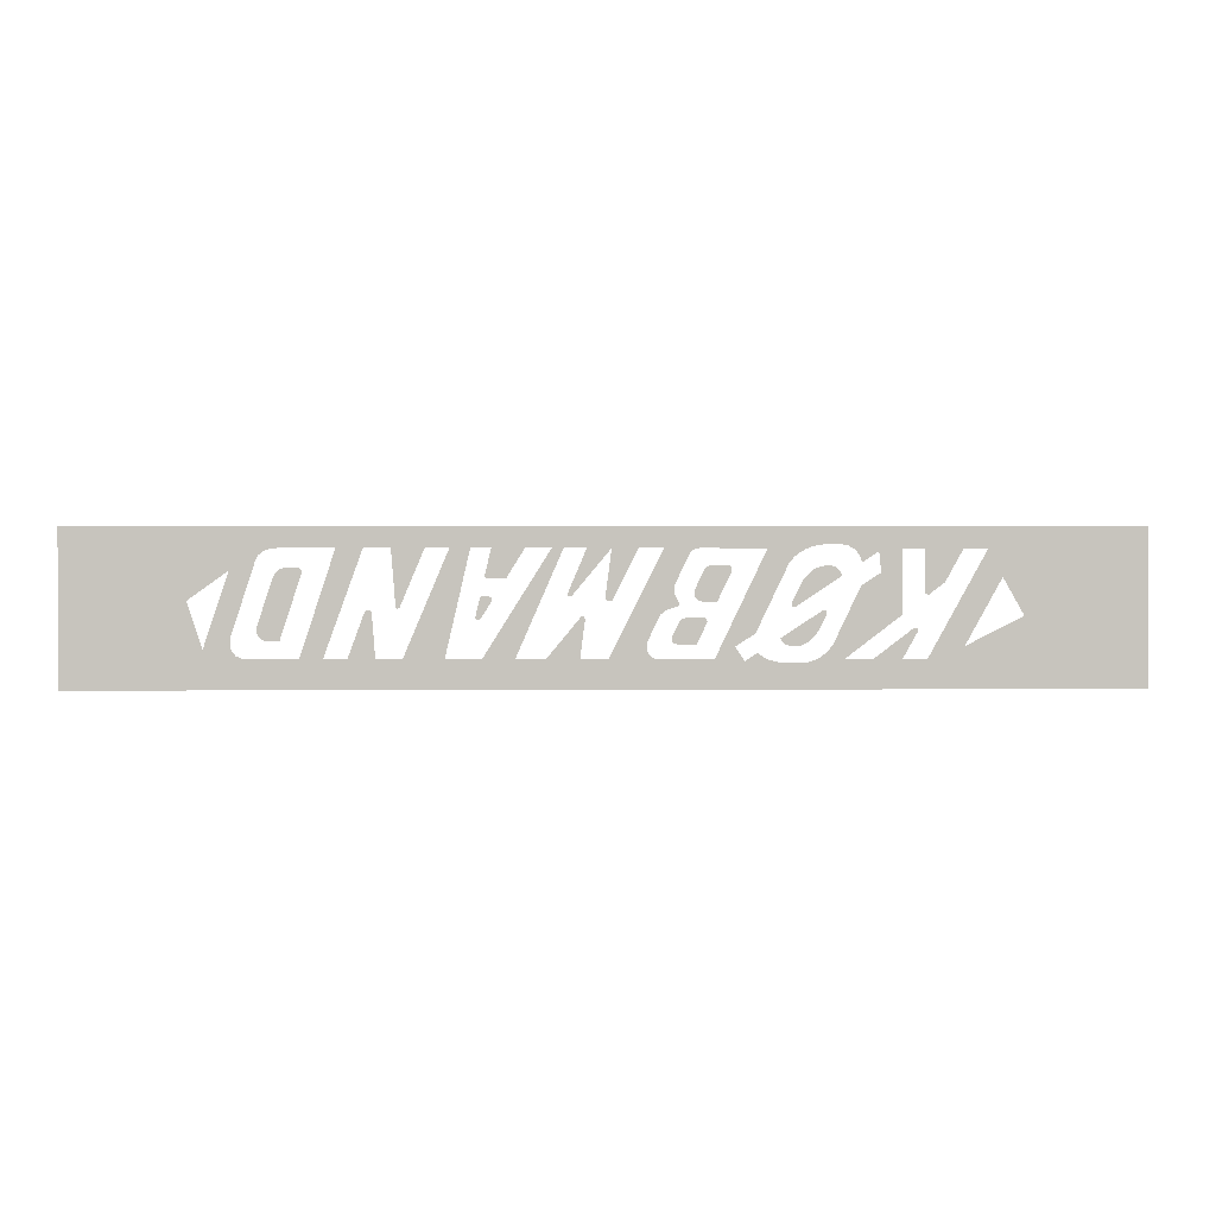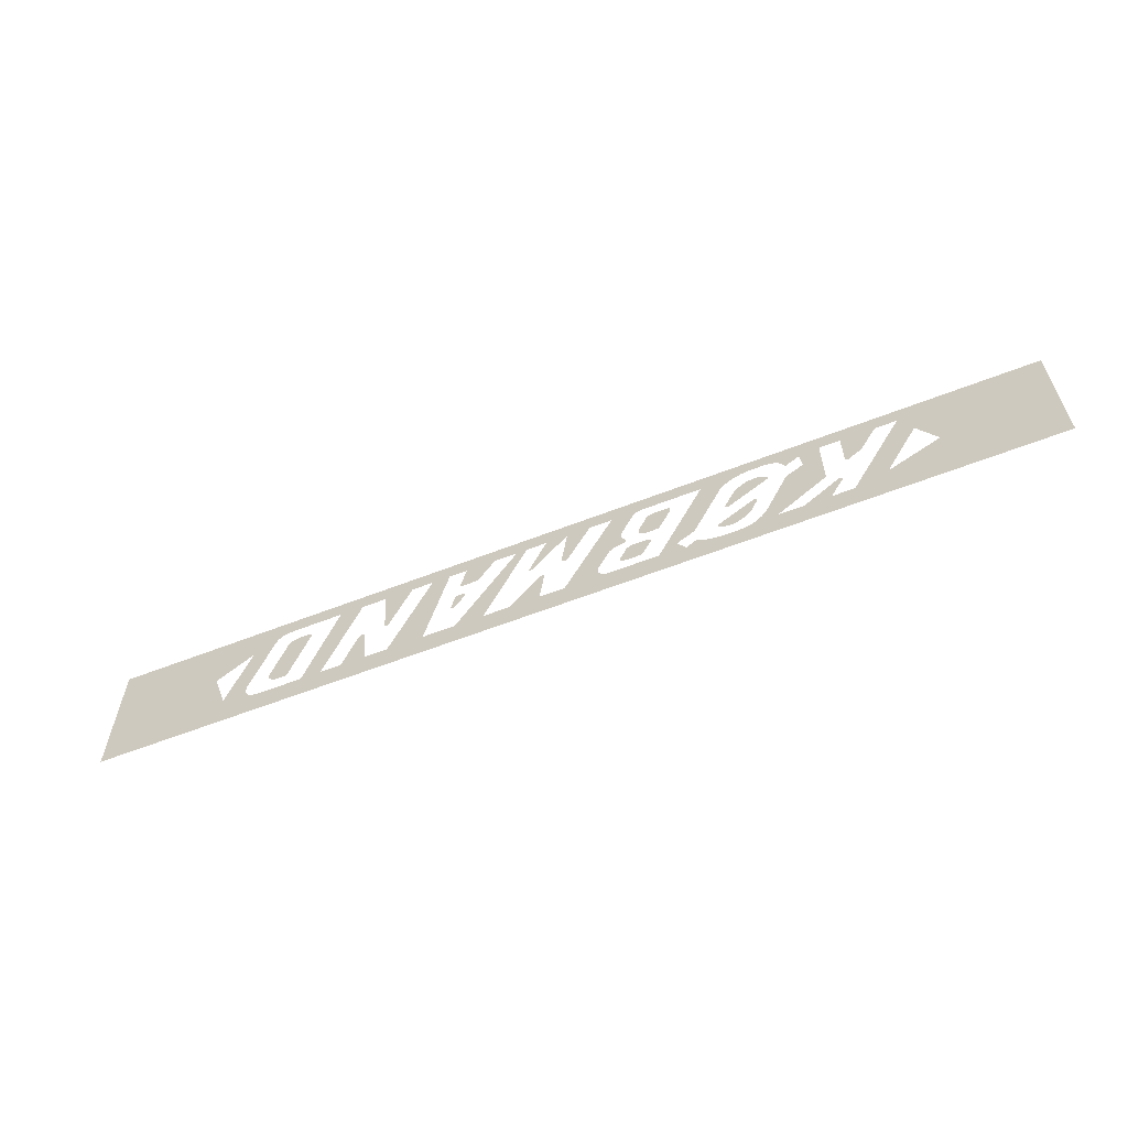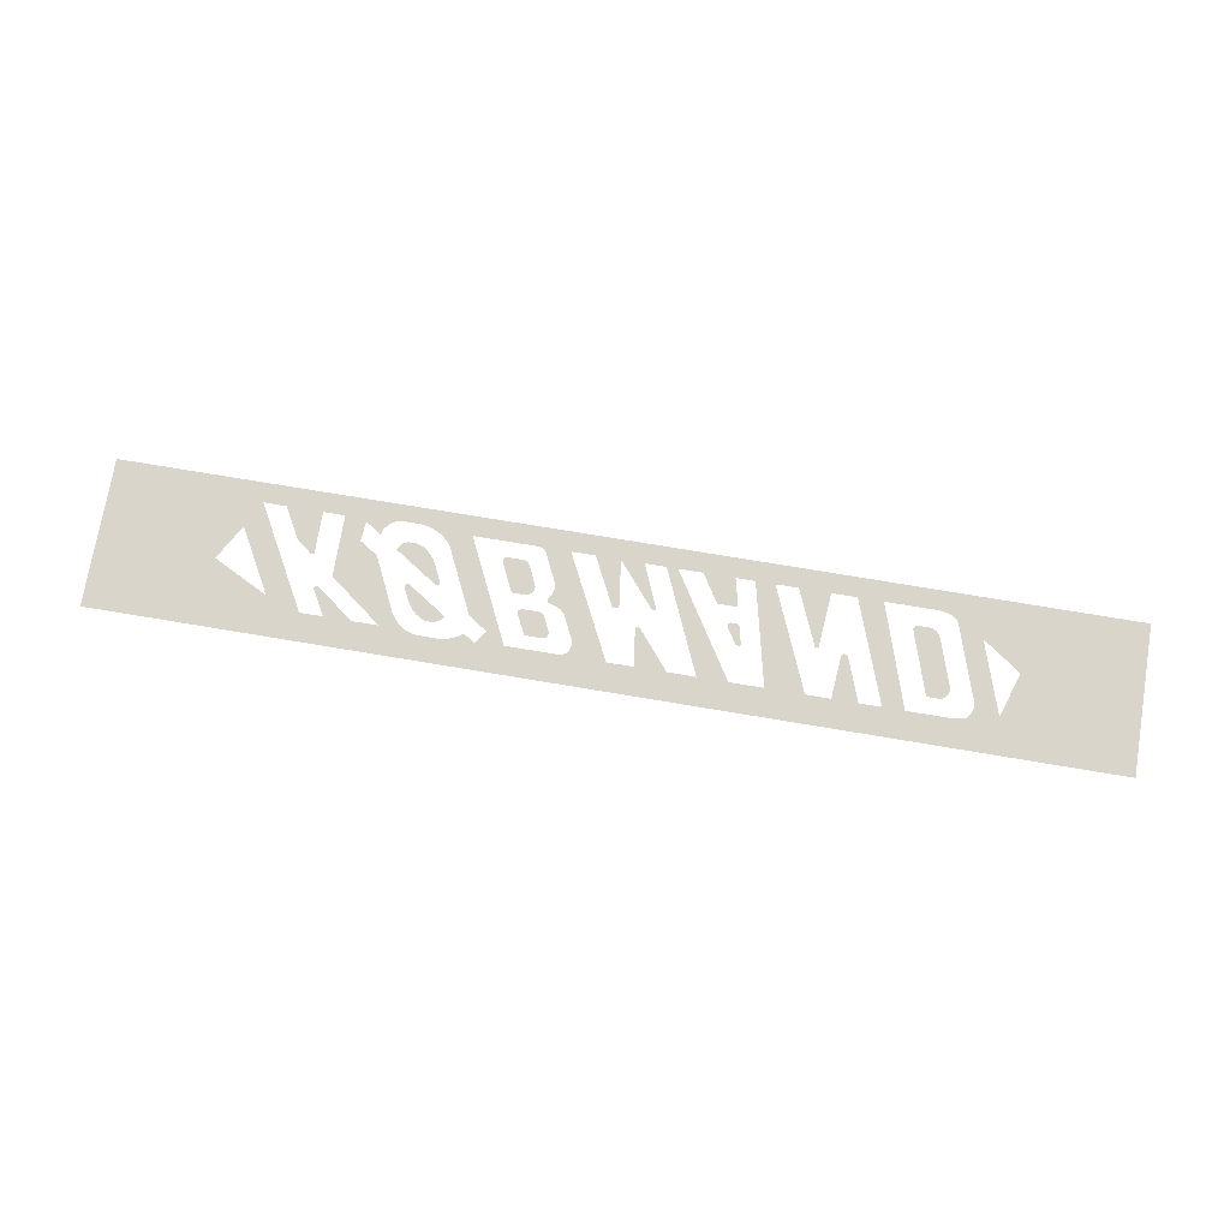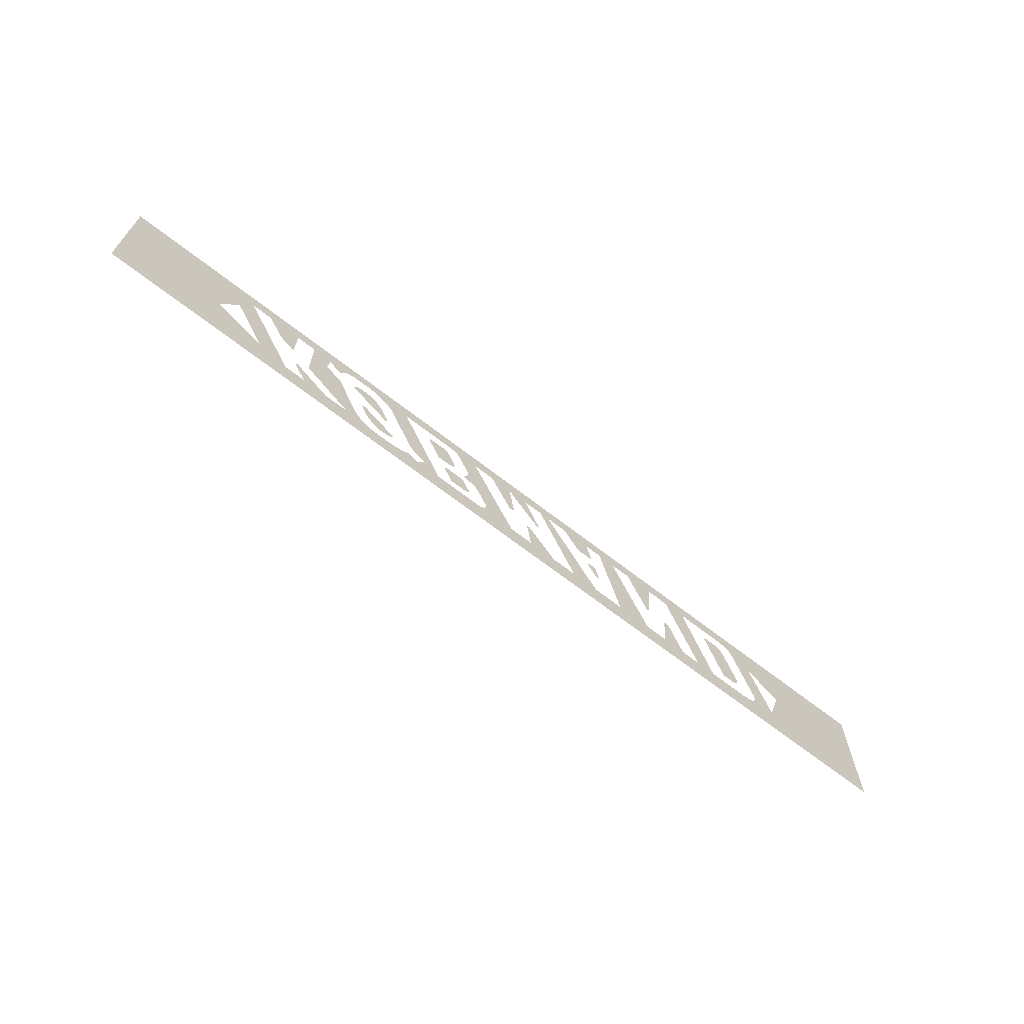
<metadata>
{"format":"obj","ext":"obj","renderer":"f3d","projection":"perspective","resolution":1024,"background":"white","views":[{"elev":0.6,"azim":178.0,"up":"+Y"},{"elev":-60.0,"azim":-158.2,"up":"+Y"},{"elev":74.2,"azim":9.5,"up":"+Z"},{"elev":-66.8,"azim":-38.1,"up":"+Y"}]}
</metadata>
<code>
v -2.915 0.8275 -0.5
v -3.075 0.5425 -0.5
v -4 0 -0.5
v -4 1.2 -0.5
v -4 0 -0.5
v -3.075 0.5425 -0.5
v -2.632 0.3175 -0.5
v -4 0 -0.5
v -2.632 0.3175 -0.5
v -2.357 0.225 -0.5
v -2 0 -0.5
v -2 0 -0.5
v -2.357 0.225 -0.5
v -2.172 0.225 -0.5
v -2 0 -0.5
v -2.172 0.225 -0.5
v -1.958 0.225 -0.5
v -2.277 0.4525 -0.5
v -2.26 0.455 -0.5
v -1.958 0.225 -0.5
v -2.172 0.225 -0.5
v -2.277 0.4525 -0.5
v -2.172 0.225 -0.5
v -2.29 0.435 -0.5
v -1.54 0.2225 -0.5
v -2 0 -0.5
v -1.958 0.225 -0.5
v -1.745 0.225 -0.5
v -2 0 -0.5
v -1.54 0.2225 -0.5
v -1.498 0.2075 -0.5
v -2 0 -0.5
v -1.498 0.2075 -0.5
v -1.455 0.1975 -0.5
v -2 0 -0.5
v -1.455 0.1975 -0.5
v -1.285 0.1975 -0.5
v -1 0 -0.5
v -1 0 -0.5
v -1.285 0.1975 -0.5
v -1.235 0.205 -0.5
v -1 0 -0.5
v -1.235 0.205 -0.5
v -1.195 0.215 -0.5
v -1 0 -0.5
v -1.195 0.215 -0.5
v -1.15 0.2325 -0.5
v -1.005 0.2075 -0.5
v -1 0 -0.5
v -1.15 0.2325 -0.5
v -1.1 0.27 -0.5
v -0.935 0.315 -0.5
v -0.785 0.225 -0.5
v -1 0 -0.5
v -1.005 0.2075 -0.5
v -1 0 -0.5
v -0.785 0.225 -0.5
v -0.37 0.225 -0.5
v 0 0 -0.5
v -0.3375 0.23 -0.5
v -0.005 0.225 -0.5
v 0 0 -0.5
v -0.37 0.225 -0.5
v -0.005 0.225 -0.5
v -0.3375 0.23 -0.5
v -0.305 0.2525 -0.5
v -0.005 0.225 -0.5
v -0.305 0.2525 -0.5
v -0.285 0.29 -0.5
v -0.005 0.225 -0.5
v -0.285 0.29 -0.5
v -0.285 0.345 -0.5
v -0.005 0.225 -0.5
v -0.285 0.345 -0.5
v -0.385 0.55 -0.5
v -0.4125 1.04 -0.5
v -0.4125 1.04 -0.5
v -0.385 0.55 -0.5
v -0.415 0.575 -0.5
v -0.485 0.73 -0.5
v -0.4125 1.04 -0.5
v -0.415 0.575 -0.5
v -0.4525 0.5925 -0.5
v -0.495 0.69 -0.5
v -0.485 0.73 -0.5
v -0.4525 0.5925 -0.5
v -0.495 0.605 -0.5
v -0.495 0.69 -0.5
v -0.495 0.605 -0.5
v -0.52 0.615 -0.5
v -0.515 0.655 -0.5
v -0.52 0.615 -0.5
v -0.525 0.635 -0.5
v -0.515 0.655 -0.5
v -0.4125 1.04 -0.5
v -0.485 0.73 -0.5
v -0.49 0.77 -0.5
v -0.4125 1.04 -0.5
v -0.49 0.77 -0.5
v -0.6 1 -0.5
v 0 1.2 -0.5
v -0.4125 1.04 -0.5
v -0.6 1 -0.5
v -0.62 1.025 -0.5
v 0 1.2 -0.5
v -0.62 1.025 -0.5
v -0.64 1.035 -0.5
v -0.64 1.035 -0.5
v -0.67 1.04 -0.5
v -1 1.2 -0.5
v 0 1.2 -0.5
v -1 1.2 -0.5
v -0.67 1.04 -0.5
v -1.175 1.04 -0.5
v -1.5 1.05 -0.5
v -1 1.2 -0.5
v -1.175 1.04 -0.5
v -1.455 1.032 -0.5
v -2 1.2 -0.5
v -1 1.2 -0.5
v -1.5 1.05 -0.5
v -1.555 1.065 -0.5
v -2 1.2 -0.5
v -1.555 1.065 -0.5
v -1.595 1.067 -0.5
v -2 1.2 -0.5
v -1.595 1.067 -0.5
v -1.722 1.067 -0.5
v -2 1.2 -0.5
v -1.722 1.067 -0.5
v -1.77 1.06 -0.5
v -2 1.2 -0.5
v -1.77 1.06 -0.5
v -1.82 1.03 -0.5
v -2 1.2 -0.5
v -1.82 1.03 -0.5
v -1.855 0.985 -0.5
v -1.998 1.018 -0.5
v -2 1.2 -0.5
v -1.855 0.985 -0.5
v -1.873 0.935 -0.5
v -2.013 0.86 -0.5
v -2.167 1.04 -0.5
v -2 1.2 -0.5
v -1.998 1.018 -0.5
v -2 1.2 -0.5
v -2.167 1.04 -0.5
v -2.34 1.04 -0.5
v -2 1.2 -0.5
v -2.34 1.04 -0.5
v -2.625 1.04 -0.5
v -2.625 1.04 -0.5
v -2.34 1.04 -0.5
v -2.362 0.695 -0.5
v -2.485 0.7875 -0.5
v -2.362 0.695 -0.5
v -2.34 1.04 -0.5
v -2.34 0.705 -0.5
v -2 1.2 -0.5
v -2.625 1.04 -0.5
v -2.808 1.04 -0.5
v -4 1.2 -0.5
v -4 1.2 -0.5
v -2.808 1.04 -0.5
v -2.915 0.8275 -0.5
v -2.357 0.225 -0.5
v -2.632 0.3175 -0.5
v -2.915 0.8275 -0.5
v -2.808 1.04 -0.5
v -2.167 1.04 -0.5
v -2.013 0.86 -0.5
v -2.167 0.5475 -0.5
v -1.66 0.335 -0.5
v -2.167 0.5475 -0.5
v -2.013 0.86 -0.5
v -1.865 0.765 -0.5
v -1.625 0.29 -0.5
v -1.745 0.225 -0.5
v -2.167 0.5475 -0.5
v -1.66 0.335 -0.5
v -1.745 0.225 -0.5
v -1.625 0.29 -0.5
v -1.585 0.2525 -0.5
v -1.745 0.225 -0.5
v -1.585 0.2525 -0.5
v -1.54 0.2225 -0.5
v -1.268 0.3775 -0.5
v -1.61 0.5525 -0.5
v -1.605 0.5775 -0.5
v -1.583 0.5825 -0.5
v -1.31 0.33 -0.5
v -1.61 0.5525 -0.5
v -1.268 0.3775 -0.5
v -1.285 0.35 -0.5
v -1.35 0.3175 -0.5
v -1.555 0.4375 -0.5
v -1.61 0.5525 -0.5
v -1.31 0.33 -0.5
v -1.48 0.355 -0.5
v -1.52 0.39 -0.5
v -1.555 0.4375 -0.5
v -1.35 0.3175 -0.5
v -1.4 0.3175 -0.5
v -1.44 0.33 -0.5
v -1.48 0.355 -0.5
v -1.35 0.3175 -0.5
v -1.357 0.6125 -0.5
v -1.375 0.605 -0.5
v -1.728 0.8375 -0.5
v -1.35 0.6325 -0.5
v -1.35 0.6325 -0.5
v -1.728 0.8375 -0.5
v -1.708 0.875 -0.5
v -1.683 0.8975 -0.5
v -1.35 0.6325 -0.5
v -1.683 0.8975 -0.5
v -1.65 0.91 -0.5
v -1.433 0.8 -0.5
v -1.433 0.8 -0.5
v -1.65 0.91 -0.5
v -1.465 0.84 -0.5
v -1.495 0.8675 -0.5
v -1.465 0.84 -0.5
v -1.65 0.91 -0.5
v -1.525 0.89 -0.5
v -1.56 0.9025 -0.5
v -1.525 0.89 -0.5
v -1.65 0.91 -0.5
v -1.595 0.91 -0.5
v -1.455 1.032 -0.5
v -1.175 1.04 -0.5
v -1.405 1.005 -0.5
v -1.405 1.005 -0.5
v -1.175 1.04 -0.5
v -1.365 0.97 -0.5
v -1.365 0.97 -0.5
v -1.175 1.04 -0.5
v -1.33 0.925 -0.5
v -0.935 0.315 -0.5
v -1.085 0.4125 -0.5
v -1.33 0.925 -0.5
v -1.175 1.04 -0.5
v -0.935 0.315 -0.5
v -1.175 1.04 -0.5
v -0.785 0.225 -0.5
v -0.65 0.33 -0.5
v -0.73 0.495 -0.5
v -0.485 0.34 -0.5
v -0.52 0.33 -0.5
v -0.47 0.3575 -0.5
v -0.485 0.34 -0.5
v -0.73 0.495 -0.5
v -0.725 0.5175 -0.5
v -0.47 0.385 -0.5
v -0.47 0.3575 -0.5
v -0.725 0.5175 -0.5
v -0.71 0.53 -0.5
v -0.47 0.385 -0.5
v -0.71 0.53 -0.5
v -0.5775 0.53 -0.5
v -0.47 0.385 -0.5
v -0.5775 0.53 -0.5
v -0.545 0.52 -0.5
v -0.525 0.5 -0.5
v -0.665 0.655 -0.5
v -0.7 0.645 -0.5
v -0.8025 0.645 -0.5
v -0.905 0.86 -0.5
v -0.6425 0.6725 -0.5
v -0.665 0.655 -0.5
v -0.905 0.86 -0.5
v -0.91 0.8875 -0.5
v -0.6425 0.6725 -0.5
v -0.91 0.8875 -0.5
v -0.905 0.9075 -0.5
v -0.6325 0.6925 -0.5
v -0.6325 0.72 -0.5
v -0.6325 0.6925 -0.5
v -0.905 0.9075 -0.5
v -0.885 0.915 -0.5
v -0.645 0.75 -0.5
v -0.6325 0.72 -0.5
v -0.885 0.915 -0.5
v -0.76 0.915 -0.5
v -0.645 0.75 -0.5
v -0.76 0.915 -0.5
v -0.725 0.905 -0.5
v -0.7075 0.885 -0.5
v -0.4125 1.04 -0.5
v 0 1.2 -0.5
v -0.2225 1.04 -0.5
v -0.2225 1.04 -0.5
v 0 1.2 -0.5
v -0.0275 1.04 -0.5
v 0.02 0.68 -0.5
v -0.03 0.655 -0.5
v -0.2225 1.04 -0.5
v -0.0275 1.04 -0.5
v 0.01 0.6575 -0.5
v -0.01 0.65 -0.5
v -0.03 0.655 -0.5
v 0.02 0.68 -0.5
v 0.265 0.69 -0.5
v -0.0275 1.04 -0.5
v 0 1.2 -0.5
v 0.155 1.04 -0.5
v 0.265 0.69 -0.5
v 0.155 1.04 -0.5
v 0.3 0.6975 -0.5
v 0.2875 0.6825 -0.5
v 0.155 1.04 -0.5
v 0 1.2 -0.5
v 0.325 1.04 -0.5
v 0.325 1.04 -0.5
v 0 1.2 -0.5
v 0.4125 1.04 -0.5
v 1 1.2 -0.5
v 0.6075 1.04 -0.5
v 0.4125 1.04 -0.5
v 0 1.2 -0.5
v 0.6075 1.04 -0.5
v 1 1.2 -0.5
v 0.855 1.04 -0.5
v 0.89 0.815 -0.5
v 0.7475 0.815 -0.5
v 0.6075 1.04 -0.5
v 0.855 1.04 -0.5
v 0.89 0.815 -0.5
v 0.855 1.04 -0.5
v 0.905 0.8275 -0.5
v 0.855 1.04 -0.5
v 1 1.2 -0.5
v 1.008 1.04 -0.5
v 1.195 0.225 -0.5
v 1.008 1.04 -0.5
v 1 1.2 -0.5
v 1.16 1.04 -0.5
v 1.16 1.04 -0.5
v 1 1.2 -0.5
v 1.34 1.04 -0.5
v 1.34 1.04 -0.5
v 1 1.2 -0.5
v 2 1.2 -0.5
v 1.587 1.04 -0.5
v 1.587 1.04 -0.5
v 2 1.2 -0.5
v 1.79 1.04 -0.5
v 1.79 1.04 -0.5
v 2 1.2 -0.5
v 1.99 1.04 -0.5
v 1.99 1.04 -0.5
v 2 1.2 -0.5
v 2.402 1.04 -0.5
v 2.465 1.032 -0.5
v 2.402 1.04 -0.5
v 2 1.2 -0.5
v 4 1.2 -0.5
v 2.465 1.032 -0.5
v 4 1.2 -0.5
v 2.515 1.015 -0.5
v 2.515 1.015 -0.5
v 4 1.2 -0.5
v 2.55 0.9875 -0.5
v 2.55 0.9875 -0.5
v 4 1.2 -0.5
v 2.765 0.8725 -0.5
v 2.57 0.9525 -0.5
v 2.765 0.8725 -0.5
v 4 1.2 -0.5
v 3.072 0.6525 -0.5
v 4 1.2 -0.5
v 4 0 -0.5
v 2.955 0.295 -0.5
v 3.072 0.6525 -0.5
v 2.955 0.295 -0.5
v 2.743 0.28 -0.5
v 2.757 0.325 -0.5
v 2.955 0.295 -0.5
v 2.757 0.325 -0.5
v 2.755 0.38 -0.5
v 2.955 0.295 -0.5
v 2.755 0.38 -0.5
v 2.57 0.9525 -0.5
v 2.765 0.8725 -0.5
v 2.712 0.2475 -0.5
v 2.743 0.28 -0.5
v 2.955 0.295 -0.5
v 4 0 -0.5
v 2.712 0.2475 -0.5
v 4 0 -0.5
v 2.672 0.2325 -0.5
v 2 0 -0.5
v 2.615 0.225 -0.5
v 2.672 0.2325 -0.5
v 4 0 -0.5
v 2.615 0.225 -0.5
v 2 0 -0.5
v 2.255 0.225 -0.5
v 2.255 0.225 -0.5
v 2 0 -0.5
v 2.083 0.225 -0.5
v 1.79 1.04 -0.5
v 1.99 1.04 -0.5
v 2.255 0.225 -0.5
v 2.083 0.225 -0.5
v 2.083 0.225 -0.5
v 2 0 -0.5
v 1.905 0.225 -0.5
v 1.905 0.225 -0.5
v 2 0 -0.5
v 1.7 0.225 -0.5
v 1.905 0.225 -0.5
v 1.7 0.225 -0.5
v 1.728 0.5675 -0.5
v 1.782 0.5625 -0.5
v 1.728 0.5675 -0.5
v 1.742 0.585 -0.5
v 1.768 0.5825 -0.5
v 1.782 0.5625 -0.5
v 1 0 -0.5
v 1.502 0.225 -0.5
v 1.7 0.225 -0.5
v 2 0 -0.5
v 1.502 0.225 -0.5
v 1 0 -0.5
v 1.195 0.225 -0.5
v 1.502 0.225 -0.5
v 1.195 0.225 -0.5
v 1.16 1.04 -0.5
v 1.195 0.225 -0.5
v 1 0 -0.5
v 0.9225 0.225 -0.5
v 0.325 1.04 -0.5
v 0.4125 1.04 -0.5
v 0.9225 0.225 -0.5
v 0.68 0.225 -0.5
v 0.9225 0.225 -0.5
v 1 0 -0.5
v 0 0 -0.5
v 0.68 0.225 -0.5
v 0.68 0.225 -0.5
v 0 0 -0.5
v 0.455 0.225 -0.5
v 0.455 0.225 -0.5
v 0 0 -0.5
v 0.205 0.225 -0.5
v 0.205 0.225 -0.5
v 0 0 -0.5
v -0.005 0.225 -0.5
v 0.1675 0.5175 -0.5
v 0.21 0.52 -0.5
v 0.455 0.225 -0.5
v 0.205 0.225 -0.5
v 0.175 0.54 -0.5
v 0.195 0.5375 -0.5
v 0.21 0.52 -0.5
v 0.1675 0.5175 -0.5
v 0.9575 0.5125 -0.5
v 0.9325 0.52 -0.5
v 0.85 0.6525 -0.5
v 0.8525 0.6725 -0.5
v 0.9725 0.525 -0.5
v 0.9575 0.5125 -0.5
v 0.8525 0.6725 -0.5
v 0.87 0.685 -0.5
v 0.94 0.67 -0.5
v 0.9725 0.525 -0.5
v 0.87 0.685 -0.5
v 0.925 0.685 -0.5
v 1.54 0.595 -0.5
v 1.525 0.6 -0.5
v 1.34 1.04 -0.5
v 1.587 1.04 -0.5
v 1.54 0.595 -0.5
v 1.587 1.04 -0.5
v 1.552 0.605 -0.5
v 2.527 0.3675 -0.5
v 2.5 0.3575 -0.5
v 2.397 0.3575 -0.5
v 2.235 0.86 -0.5
v 2.235 0.86 -0.5
v 2.243 0.8825 -0.5
v 2.55 0.39 -0.5
v 2.527 0.3675 -0.5
v 2.55 0.39 -0.5
v 2.243 0.8825 -0.5
v 2.26 0.895 -0.5
v 2.35 0.895 -0.5
v 2.565 0.425 -0.5
v 2.55 0.39 -0.5
v 2.26 0.895 -0.5
v 2.445 0.825 -0.5
v 2.562 0.4625 -0.5
v 2.565 0.425 -0.5
v 2.35 0.895 -0.5
v 2.445 0.825 -0.5
v 2.35 0.895 -0.5
v 2.38 0.89 -0.5
v 2.41 0.875 -0.5
v 2.43 0.855 -0.5
v 2.445 0.825 -0.5
v 2.38 0.89 -0.5
g mesh7451603
f 1 2 3
f 3 4 1
f 5 6 7
f 8 9 10
f 10 11 8
f 12 13 14
f 15 16 17
f 18 19 20
f 20 21 18
f 22 23 24
f 25 26 27
f 27 28 25
f 29 30 31
f 32 33 34
f 35 36 37
f 37 38 35
f 39 40 41
f 42 43 44
f 45 46 47
f 48 49 50
f 50 51 48
f 52 53 54
f 54 55 52
f 56 57 58
f 58 59 56
f 60 61 62
f 62 63 60
f 64 65 66
f 67 68 69
f 70 71 72
f 73 74 75
f 75 76 73
f 77 78 79
f 80 81 82
f 82 83 80
f 84 85 86
f 86 87 84
f 88 89 90
f 90 91 88
f 92 93 94
f 95 96 97
f 98 99 100
f 101 102 103
f 103 104 101
f 105 106 107
f 108 109 110
f 110 111 108
f 112 113 114
f 115 116 117
f 117 118 115
f 119 120 121
f 121 122 119
f 123 124 125
f 126 127 128
f 129 130 131
f 132 133 134
f 135 136 137
f 138 139 140
f 140 141 138
f 142 143 144
f 144 145 142
f 146 147 148
f 149 150 151
f 152 153 154
f 154 155 152
f 156 157 158
f 159 160 161
f 161 162 159
f 163 164 165
f 166 167 168
f 168 169 166
f 170 171 172
f 173 174 175
f 175 176 173
f 177 178 179
f 179 180 177
f 181 182 183
f 184 185 186
f 187 188 189
f 189 190 187
f 191 192 193
f 193 194 191
f 195 196 197
f 197 198 195
f 199 200 201
f 201 202 199
f 203 204 205
f 205 206 203
f 207 208 209
f 209 210 207
f 211 212 213
f 213 214 211
f 215 216 217
f 217 218 215
f 219 220 221
f 222 223 224
f 224 225 222
f 226 227 228
f 228 229 226
f 230 231 232
f 233 234 235
f 236 237 238
f 239 240 241
f 241 242 239
f 243 244 245
f 246 247 248
f 248 249 246
f 250 251 252
f 252 253 250
f 254 255 256
f 256 257 254
f 258 259 260
f 261 262 263
f 263 264 261
f 265 266 267
f 267 268 265
f 269 270 271
f 271 272 269
f 273 274 275
f 275 276 273
f 277 278 279
f 279 280 277
f 281 282 283
f 283 284 281
f 285 286 287
f 287 288 285
f 289 290 291
f 292 293 294
f 295 296 297
f 297 298 295
f 299 300 301
f 301 302 299
f 303 304 305
f 305 306 303
f 307 308 309
f 309 310 307
f 311 312 313
f 314 315 316
f 317 318 319
f 319 320 317
f 321 322 323
f 324 325 326
f 326 327 324
f 328 329 330
f 331 332 333
f 334 335 336
f 336 337 334
f 338 339 340
f 341 342 343
f 343 344 341
f 345 346 347
f 348 349 350
f 351 352 353
f 354 355 356
f 356 357 354
f 358 359 360
f 361 362 363
f 364 365 366
f 366 367 364
f 368 369 370
f 371 372 373
f 373 374 371
f 375 376 377
f 378 379 380
f 381 382 383
f 383 384 381
f 385 386 387
f 387 388 385
f 389 390 391
f 392 393 394
f 394 395 392
f 396 397 398
f 399 400 401
f 402 403 404
f 404 405 402
f 406 407 408
f 409 410 411
f 412 413 414
f 414 415 412
f 416 417 418
f 418 419 416
f 420 421 422
f 422 423 420
f 424 425 426
f 427 428 429
f 430 431 432
f 433 434 435
f 435 436 433
f 437 438 439
f 439 440 437
f 441 442 443
f 444 445 446
f 447 448 449
f 450 451 452
f 452 453 450
f 454 455 456
f 456 457 454
f 458 459 460
f 460 461 458
f 462 463 464
f 464 465 462
f 466 467 468
f 468 469 466
f 470 471 472
f 472 473 470
f 474 475 476
f 477 478 479
f 479 480 477
f 481 482 483
f 483 484 481
f 485 486 487
f 488 489 490
f 490 491 488
f 492 493 494
f 494 495 492
f 496 497 498
f 499 500 501
f 501 502 499

</code>
